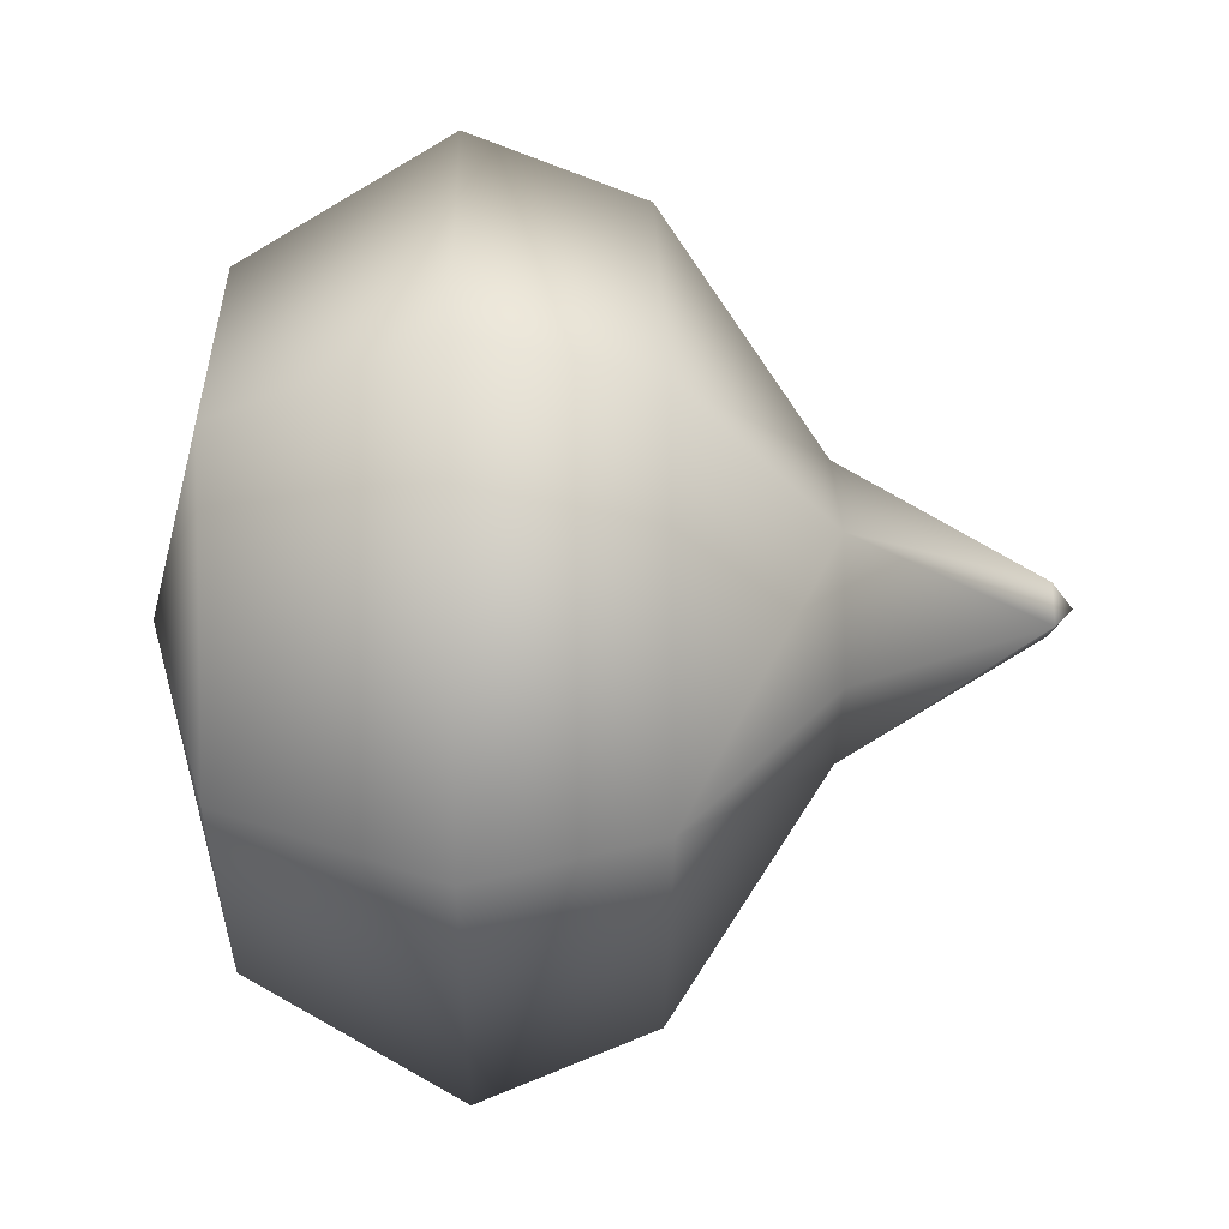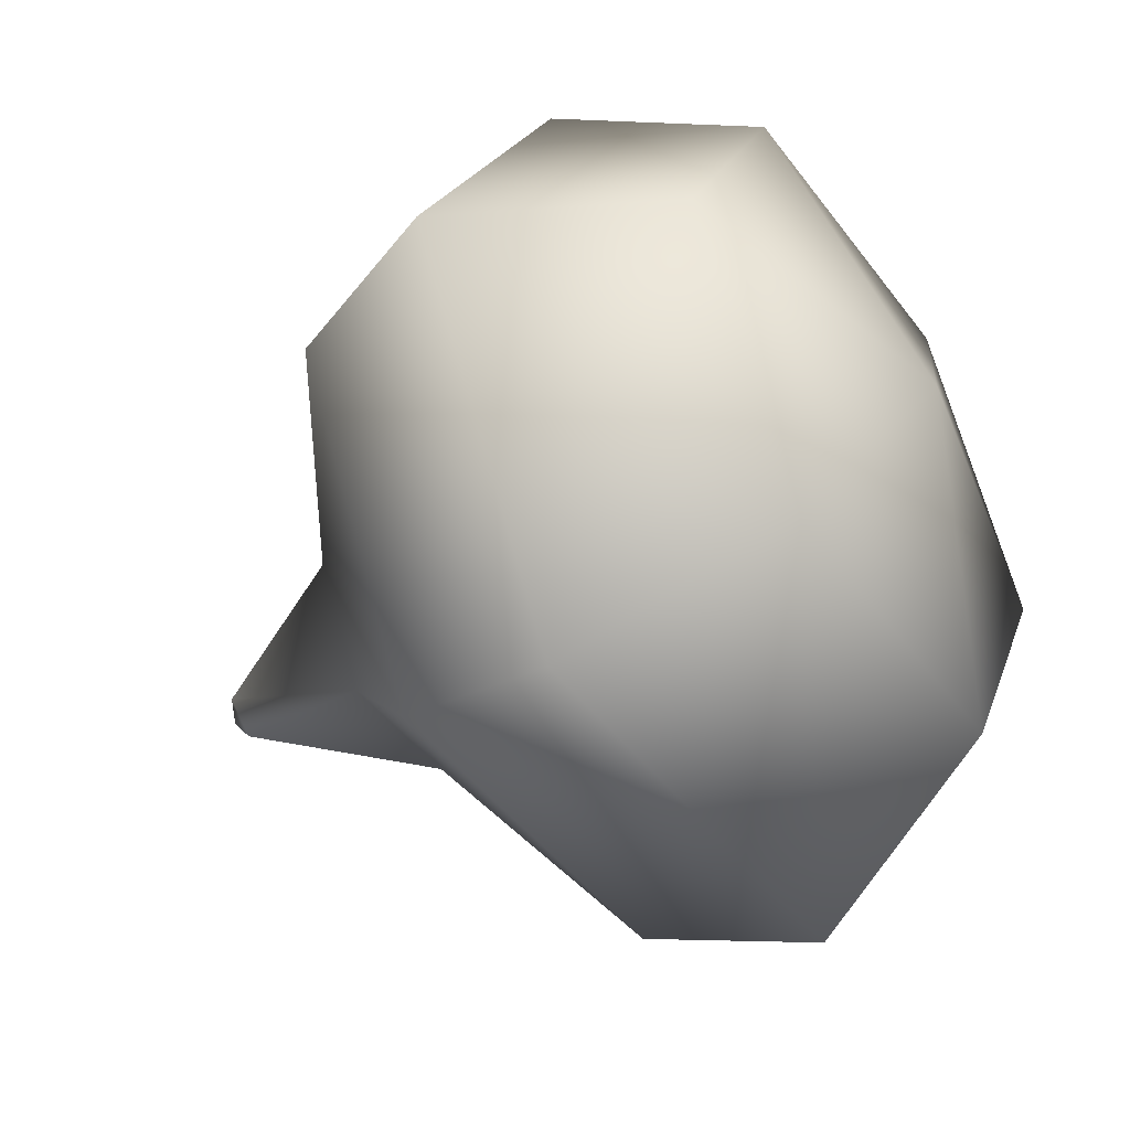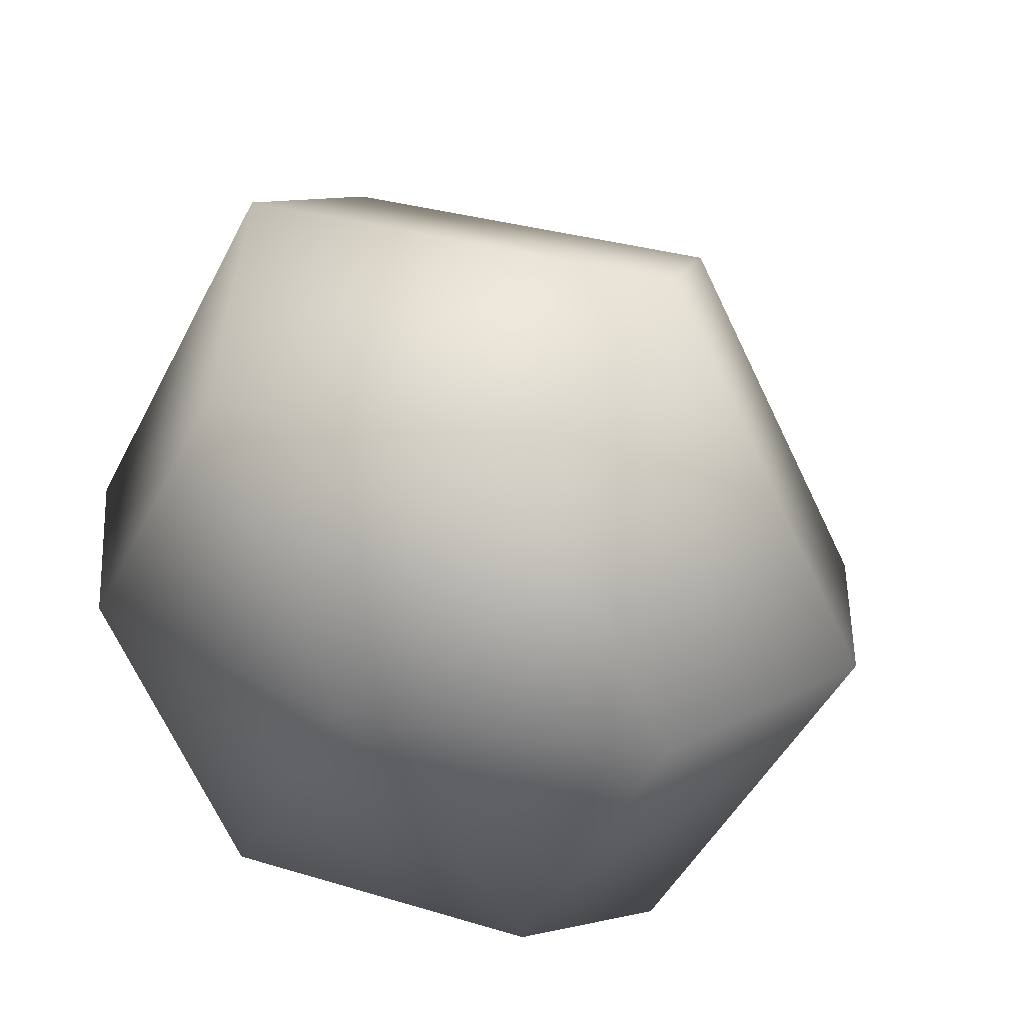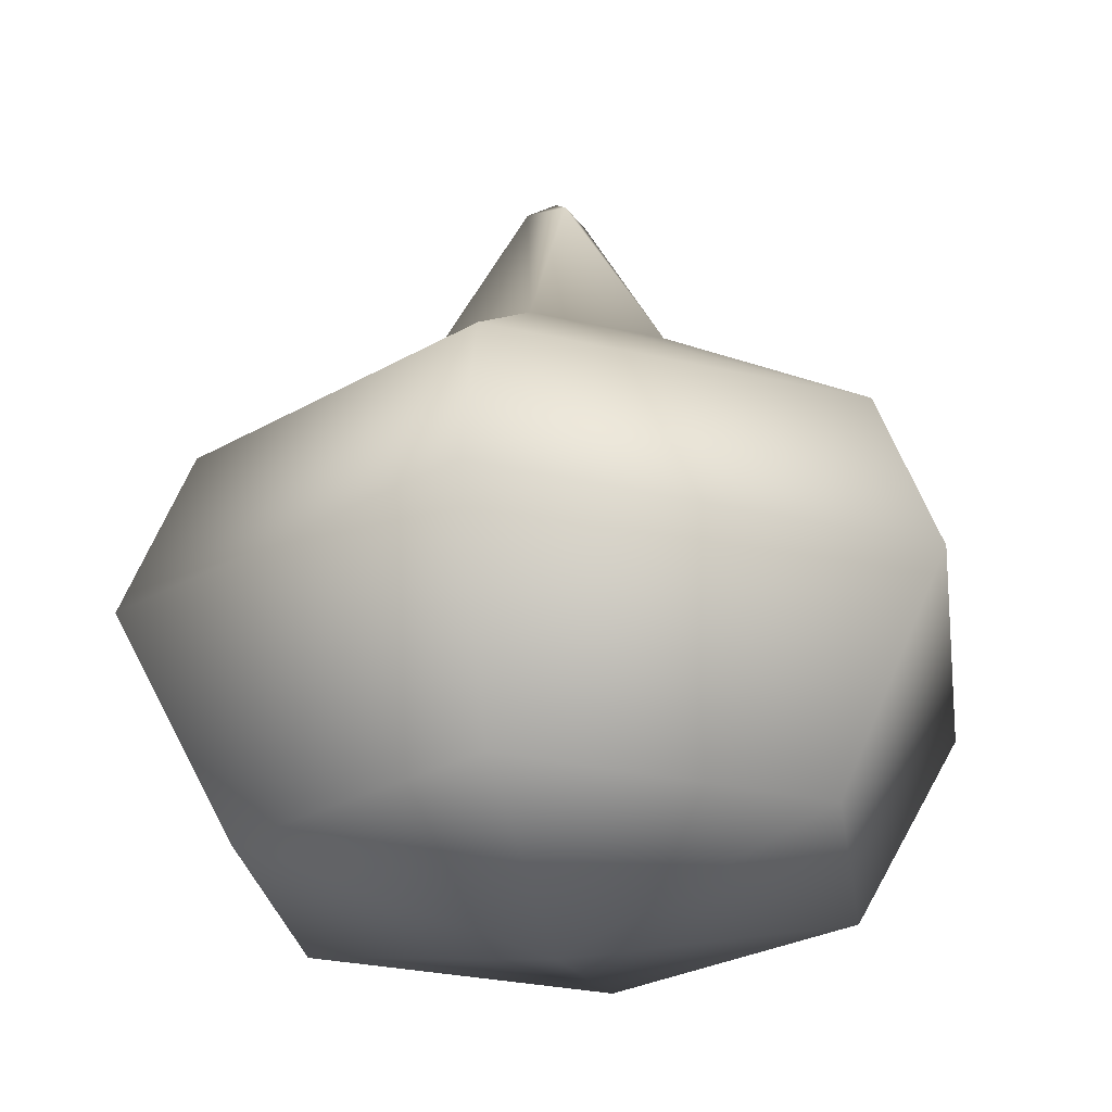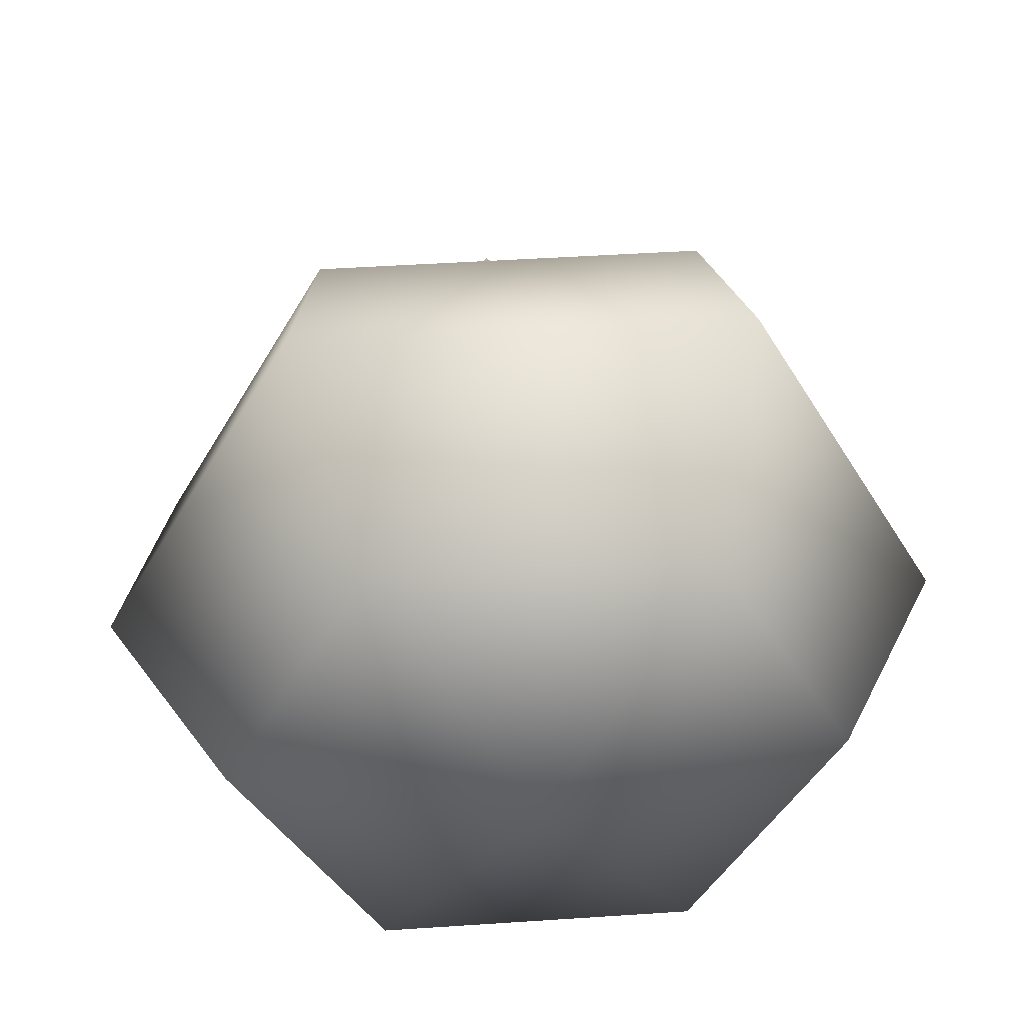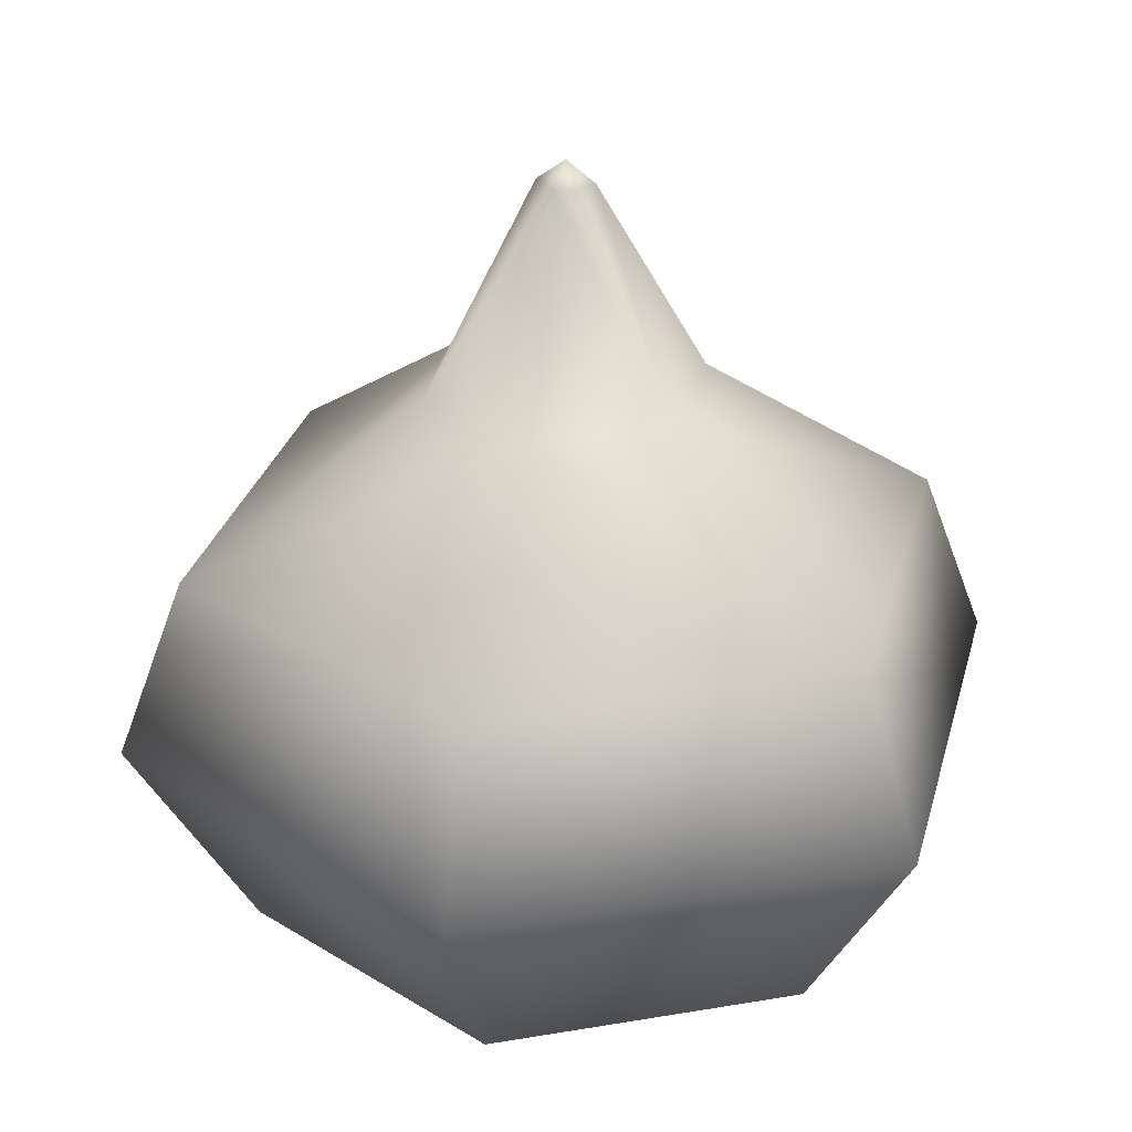
<metadata>
{"format":"obj","ext":"obj","renderer":"f3d","projection":"perspective","resolution":1024,"background":"white","views":[{"elev":29.4,"azim":88.6,"up":"+Z"},{"elev":-45.1,"azim":-55.8,"up":"+Z"},{"elev":30.9,"azim":23.6,"up":"+Z"},{"elev":-27.4,"azim":160.0,"up":"+Y"},{"elev":45.6,"azim":-4.4,"up":"+Z"},{"elev":28.8,"azim":-75.9,"up":"+Y"}]}
</metadata>
<code>
o model_2936
v -0.1697 0.03427 0.01812
v -0.2334 0.03427 -0.1
v -0.1 0.003278 -0.1
v -0.03035 0.03427 0.01812
v 0.03337 0.03427 -0.1
v -0.2847 0.1244 -0.1
v -0.1965 0.1244 0.06358
v -0.003545 0.1244 0.06358
v 0.08469 0.1244 -0.1
v -0.2566 0.1994 -0.1
v -0.1818 0.1994 0.03867
v -0.01823 0.1994 0.03867
v 0.05657 0.1994 -0.1
v -0.1578 0.2672 -0.1
v -0.1302 0.2672 -0.04882
v -0.06982 0.2672 -0.04882
v -0.04221 0.2672 -0.1
v -0.1136 0.3526 -0.1
v -0.1 0.3526 -0.08797
v -0.08642 0.3526 -0.1
v -0.1 0.3615 -0.1
v -0.2847 0.1244 -0.1
v -0.1965 0.1244 -0.2636
v -0.1697 0.03427 -0.2181
v -0.2334 0.03427 -0.1
v -0.003545 0.1244 -0.2636
v -0.03035 0.03427 -0.2181
v 0.08469 0.1244 -0.1
v 0.03337 0.03427 -0.1
v -0.2566 0.1994 -0.1
v -0.1818 0.1994 -0.2387
v -0.01823 0.1994 -0.2387
v 0.05657 0.1994 -0.1
v -0.1578 0.2672 -0.1
v -0.1302 0.2672 -0.1512
v -0.06982 0.2672 -0.1512
v -0.04221 0.2672 -0.1
v -0.1 0.003278 -0.1
v -0.1136 0.3526 -0.1
v -0.1 0.3526 -0.112
v -0.08642 0.3526 -0.1
v -0.1 0.3615 -0.1
g surface_000
f 18 14 15
f 14 11 15
f 15 11 12
f 15 12 16
f 19 15 16
f 18 15 19
f 21 18 19
f 21 19 20
f 14 10 11
f 10 7 11
f 11 7 8
f 11 8 12
f 12 8 9
f 12 9 13
f 16 12 13
f 16 13 17
f 20 16 17
f 19 16 20
f 10 6 7
f 6 1 7
f 7 1 4
f 7 4 8
f 8 4 5
f 8 5 9
f 6 2 1
f 1 2 3
f 4 1 3
f 5 4 3
f 39 35 34
f 39 40 35
f 40 36 35
f 36 31 35
f 34 35 31
f 34 31 30
f 30 31 23
f 30 23 22
f 42 40 39
f 42 41 40
f 40 41 36
f 36 41 37
f 36 37 33
f 36 33 32
f 36 32 31
f 32 23 31
f 32 26 23
f 26 24 23
f 22 23 24
f 22 24 25
f 24 38 25
f 24 27 38
f 29 38 27
f 32 33 28
f 32 28 26
f 26 28 29
f 26 29 27
f 26 27 24

</code>
